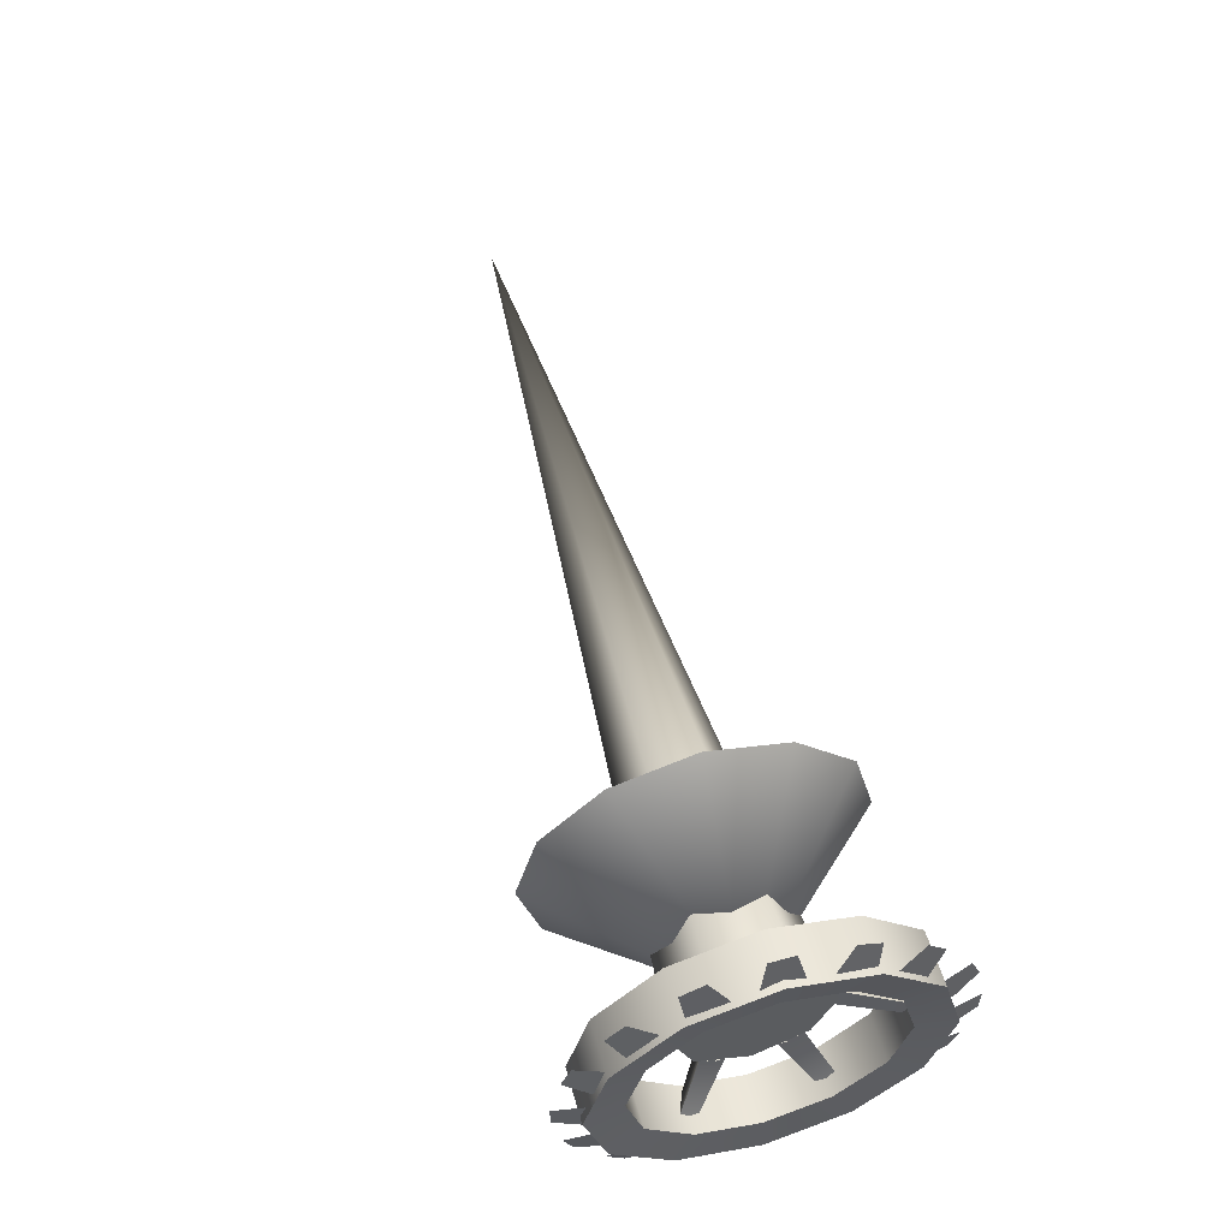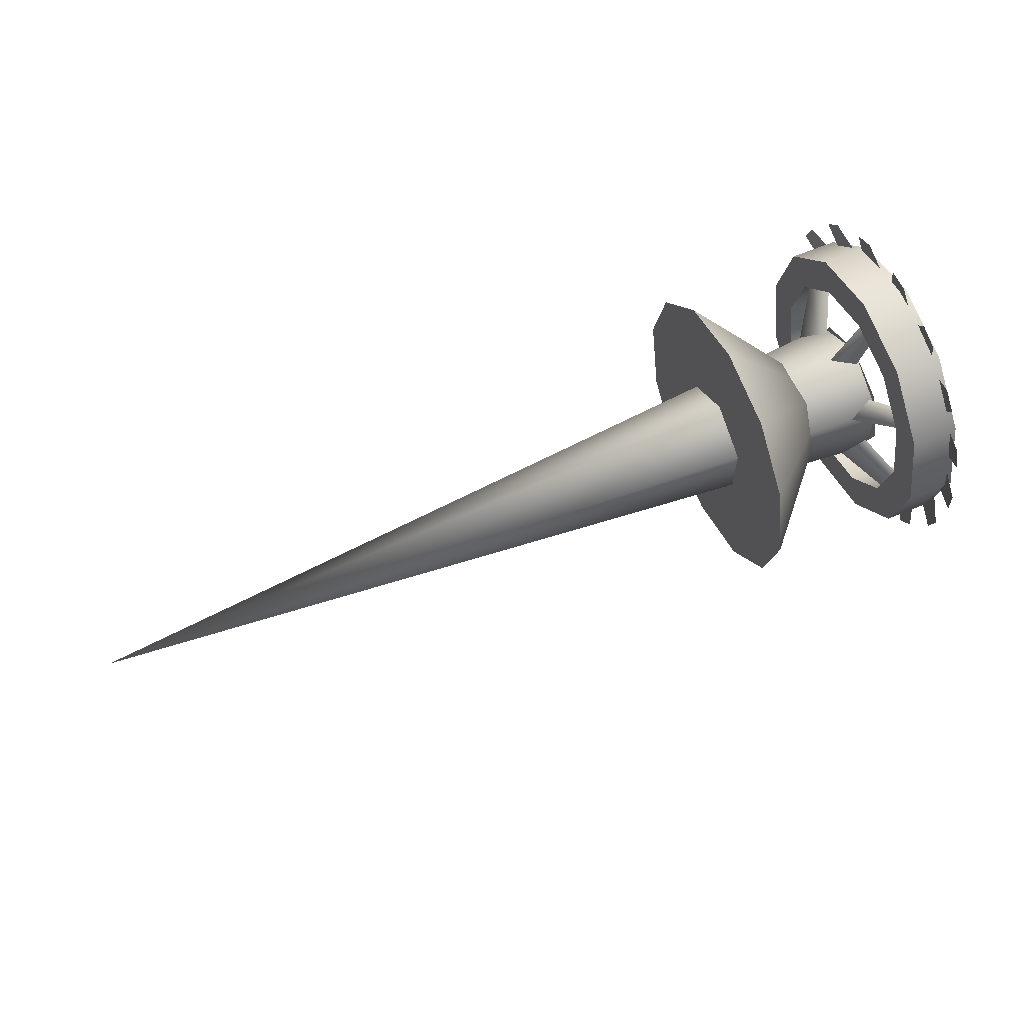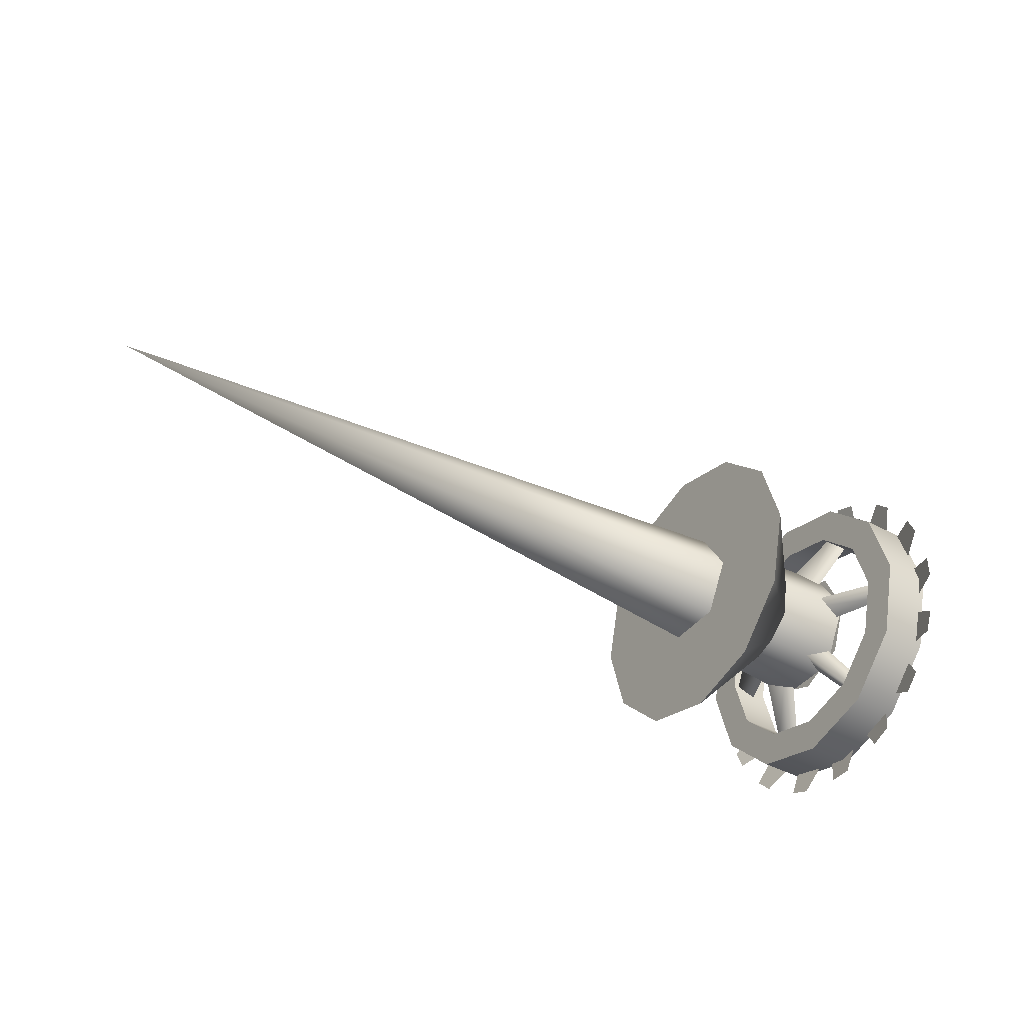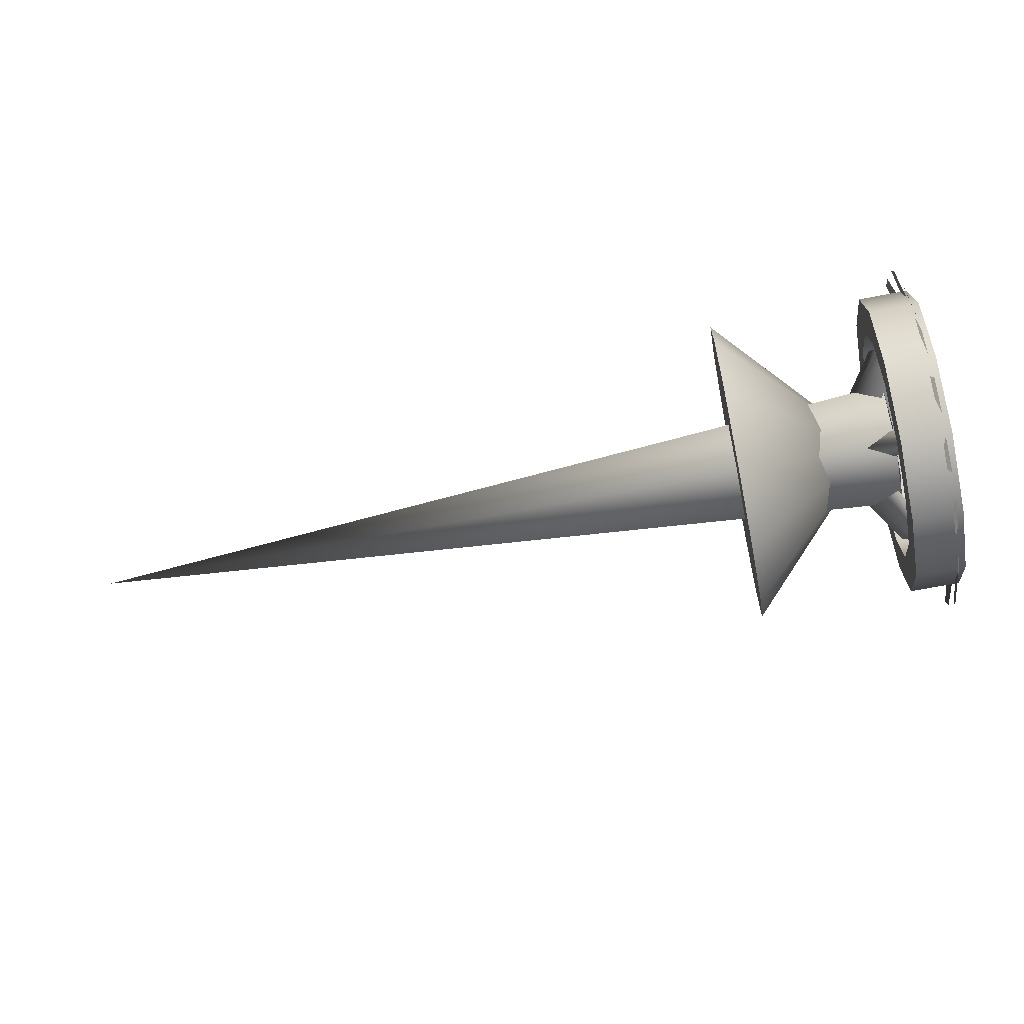
<metadata>
{"format":"obj","ext":"obj","renderer":"f3d","projection":"perspective","resolution":1024,"background":"white","views":[{"elev":55.9,"azim":74.0,"up":"+Y"},{"elev":60.1,"azim":-23.5,"up":"+Z"},{"elev":-40.6,"azim":-33.5,"up":"+Y"},{"elev":-59.6,"azim":11.7,"up":"+Y"}]}
</metadata>
<code>
v 1.297 1.738 0.9485
v 1.297 1.58 0.9064
v 1.397 1.58 0.9064
v 1.397 1.738 0.9485
v 1.397 1.738 0.9485
v 1.397 1.58 0.9064
v 1.385 1.617 0.843
v 1.385 1.617 0.843
v 1.385 1.738 0.8754
v 1.397 1.738 0.9485
v 1.297 1.58 0.9064
v 1.297 1.738 0.9485
v 1.297 1.738 0.8754
v 1.297 1.738 0.8754
v 1.297 1.617 0.843
v 1.297 1.58 0.9064
v 1.297 1.465 0.7911
v 1.397 1.465 0.7911
v 1.397 1.58 0.9064
v 1.397 1.465 0.7911
v 1.385 1.528 0.7545
v 1.385 1.528 0.7545
v 1.385 1.617 0.843
v 1.397 1.58 0.9064
v 1.297 1.465 0.7911
v 1.297 1.58 0.9064
v 1.297 1.617 0.843
v 1.297 1.617 0.843
v 1.297 1.528 0.7545
v 1.297 1.465 0.7911
v 1.297 1.465 0.7911
v 1.297 1.423 0.6337
v 1.397 1.423 0.6337
v 1.397 1.465 0.7911
v 1.397 1.465 0.7911
v 1.397 1.423 0.6337
v 1.385 1.496 0.6337
v 1.385 1.496 0.6337
v 1.385 1.528 0.7545
v 1.397 1.465 0.7911
v 1.297 1.423 0.6337
v 1.297 1.465 0.7911
v 1.297 1.528 0.7545
v 1.297 1.528 0.7545
v 1.297 1.496 0.6337
v 1.297 1.423 0.6337
v 1.297 1.465 0.4763
v 1.397 1.465 0.4763
v 1.397 1.423 0.6337
v 1.397 1.465 0.4763
v 1.385 1.528 0.5128
v 1.385 1.528 0.5128
v 1.385 1.496 0.6337
v 1.397 1.423 0.6337
v 1.297 1.465 0.4763
v 1.297 1.423 0.6337
v 1.297 1.496 0.6337
v 1.297 1.496 0.6337
v 1.297 1.528 0.5128
v 1.297 1.465 0.4763
v 1.297 1.58 0.361
v 1.397 1.58 0.361
v 1.297 1.58 0.361
v 1.297 1.465 0.4763
v 1.297 1.528 0.5128
v 1.297 1.528 0.5128
v 1.297 1.617 0.4244
v 1.297 1.58 0.361
v 1.297 1.58 0.361
v 1.297 1.738 0.3188
v 1.397 1.738 0.3188
v 1.397 1.58 0.361
v 1.297 1.895 0.361
v 1.397 1.895 0.361
v 1.297 2.01 0.4763
v 1.397 2.01 0.4763
v 1.297 2.01 0.4763
v 1.297 2.053 0.6337
v 1.397 2.053 0.6337
v 1.397 2.01 0.4763
v 1.297 2.01 0.7911
v 1.397 2.01 0.7911
v 1.297 1.895 0.9064
v 1.397 1.895 0.9064
v 1.297 1.895 0.9064
v 1.397 1.895 0.9064
v 1.397 1.895 0.9064
v 1.397 1.738 0.9485
v 1.385 1.738 0.8754
v 1.385 1.738 0.8754
v 1.385 1.859 0.843
v 1.397 1.895 0.9064
v 1.297 1.738 0.9485
v 1.297 1.895 0.9064
v 1.297 1.859 0.843
v 1.297 1.859 0.843
v 1.297 1.738 0.8754
v 1.297 1.738 0.9485
v 1.397 1.465 0.4763
v 1.397 1.58 0.361
v 1.397 1.58 0.361
v 1.385 1.617 0.4244
v 1.385 1.528 0.5128
v 1.385 1.738 0.392
v 1.385 1.617 0.4244
v 1.397 1.58 0.361
v 1.397 1.58 0.361
v 1.397 1.738 0.3188
v 1.385 1.738 0.392
v 1.385 1.859 0.4244
v 1.385 1.738 0.392
v 1.397 1.738 0.3188
v 1.397 1.738 0.3188
v 1.397 1.895 0.361
v 1.385 1.859 0.4244
v 1.385 1.947 0.5128
v 1.385 1.859 0.4244
v 1.397 1.895 0.361
v 1.397 1.895 0.361
v 1.397 2.01 0.4763
v 1.385 1.947 0.5128
v 1.385 1.979 0.6337
v 1.385 1.947 0.5128
v 1.397 2.01 0.4763
v 1.397 2.01 0.4763
v 1.397 2.053 0.6337
v 1.385 1.979 0.6337
v 1.385 1.947 0.7545
v 1.385 1.979 0.6337
v 1.397 2.053 0.6337
v 1.397 2.053 0.6337
v 1.397 2.01 0.7911
v 1.385 1.947 0.7545
v 1.385 1.859 0.843
v 1.385 1.947 0.7545
v 1.397 2.01 0.7911
v 1.397 2.01 0.7911
v 1.397 1.895 0.9064
v 1.385 1.859 0.843
v 1.385 1.617 0.843
v 1.297 1.617 0.843
v 1.297 1.738 0.8754
v 1.385 1.738 0.8754
v 1.385 1.528 0.7545
v 1.297 1.528 0.7545
v 1.385 1.496 0.6337
v 1.297 1.496 0.6337
v 1.385 1.528 0.5128
v 1.297 1.528 0.5128
v 1.385 1.617 0.4244
v 1.297 1.617 0.4244
v 1.385 1.738 0.392
v 1.297 1.738 0.392
v 1.385 1.859 0.4244
v 1.297 1.859 0.4244
v 1.385 1.947 0.5128
v 1.297 1.947 0.5128
v 1.385 1.979 0.6337
v 1.297 1.979 0.6337
v 1.385 1.947 0.7545
v 1.297 1.947 0.7545
v 1.385 1.859 0.843
v 1.297 1.859 0.843
v 1.297 1.738 0.392
v 1.297 1.738 0.3188
v 1.297 1.58 0.361
v 1.297 1.58 0.361
v 1.297 1.617 0.4244
v 1.297 1.738 0.392
v 1.297 1.859 0.4244
v 1.297 1.895 0.361
v 1.297 1.738 0.3188
v 1.297 1.738 0.3188
v 1.297 1.738 0.392
v 1.297 1.859 0.4244
v 1.297 1.947 0.5128
v 1.297 2.01 0.4763
v 1.297 1.895 0.361
v 1.297 1.895 0.361
v 1.297 1.859 0.4244
v 1.297 1.947 0.5128
v 1.297 1.979 0.6337
v 1.297 2.053 0.6337
v 1.297 2.01 0.4763
v 1.297 2.01 0.4763
v 1.297 1.947 0.5128
v 1.297 1.979 0.6337
v 1.297 1.947 0.7545
v 1.297 2.01 0.7911
v 1.297 2.053 0.6337
v 1.297 2.053 0.6337
v 1.297 1.979 0.6337
v 1.297 1.947 0.7545
v 1.297 1.859 0.843
v 1.297 1.895 0.9064
v 1.297 2.01 0.7911
v 1.297 2.01 0.7911
v 1.297 1.947 0.7545
v 1.297 1.859 0.843
v 0.9774 1.738 0.9485
v 0.9774 1.58 0.9064
v 1.267 1.738 0.6337
v 0.9774 1.58 0.9064
v 0.9774 1.465 0.7911
v 1.267 1.738 0.6337
v 0.9774 1.465 0.7911
v 0.9774 1.423 0.6337
v 1.267 1.738 0.6337
v 0.9774 1.423 0.6337
v 0.9774 1.465 0.4763
v 1.267 1.738 0.6337
v 0.9774 1.465 0.4763
v 0.9774 1.58 0.361
v 1.267 1.738 0.6337
v 0.9774 1.58 0.361
v 0.9774 1.738 0.3188
v 1.267 1.738 0.6337
v 0.9774 1.738 0.3188
v 0.9774 1.895 0.361
v 0.9774 1.895 0.361
v 0.9774 2.01 0.4763
v 0.9774 2.01 0.4763
v 0.9774 2.053 0.6337
v 0.9774 2.053 0.6337
v 0.9774 2.01 0.7911
v 0.9774 2.01 0.7911
v 0.9774 1.895 0.9064
v 1.267 1.738 0.6337
v 0.9774 1.895 0.9064
v 0.9774 1.738 0.9485
v 1.267 1.738 0.6337
v 0.9774 1.738 0.9485
v 0.9774 1.895 0.9064
v 0.9774 2.01 0.7911
v 0.9774 2.053 0.6337
v 0.9774 2.01 0.4763
v 0.9774 1.895 0.361
v 0.9774 1.738 0.3188
v 0.9774 1.58 0.361
v 0.9774 1.465 0.4763
v 0.9774 1.423 0.6337
v 0.9774 1.465 0.7911
v 0.9774 1.58 0.9064
v 1.305 1.614 0.7052
v 1.305 1.738 0.7767
v -0.424 1.738 0.6337
v 1.305 1.738 0.7767
v 1.305 1.861 0.7052
v -0.424 1.738 0.6337
v -0.424 1.738 0.6337
v 1.305 1.861 0.7052
v 1.305 1.861 0.5622
v 1.305 1.861 0.5622
v 1.305 1.738 0.4907
v -0.424 1.738 0.6337
v -0.424 1.738 0.6337
v 1.305 1.738 0.4907
v 1.305 1.614 0.5622
v 1.305 1.595 0.6337
v 1.305 1.637 0.5326
v 1.305 1.738 0.4907
v 1.305 1.595 0.6337
v 1.305 1.738 0.4907
v 1.305 1.839 0.5326
v 1.305 1.839 0.5326
v 1.305 1.881 0.6337
v 1.305 1.839 0.7348
v 1.305 1.595 0.6337
v 1.305 1.839 0.7348
v 1.305 1.738 0.7767
v 1.305 1.738 0.7767
v 1.305 1.637 0.7348
v 1.354 1.757 0.3861
v 1.239 1.772 0.6336
v 1.239 1.704 0.6336
v 1.354 1.719 0.3861
v 1.354 1.757 0.881
v 1.354 1.719 0.881
v 1.313 1.738 0.3861
v 1.354 1.719 0.3861
v 1.239 1.704 0.6336
v 1.239 1.704 0.6336
v 1.16 1.738 0.6336
v 1.313 1.738 0.3861
v 1.354 1.719 0.881
v 1.354 1.719 0.881
v 1.313 1.738 0.881
v 1.16 1.738 0.6336
v 1.239 1.772 0.6336
v 1.16 1.738 0.6336
v 1.313 1.738 0.881
v 1.313 1.738 0.881
v 1.354 1.757 0.881
v 1.239 1.772 0.6336
v 1.354 1.757 0.3861
v 1.354 1.757 0.3861
v 1.313 1.738 0.3861
v 1.16 1.738 0.6336
v 1.354 1.943 0.7737
v 1.239 1.721 0.6627
v 1.239 1.755 0.6044
v 1.239 1.755 0.6044
v 1.354 1.962 0.7408
v 1.354 1.943 0.7737
v 1.354 1.514 0.5263
v 1.354 1.533 0.4934
v 1.239 1.755 0.6044
v 1.16 1.738 0.6336
v 1.313 1.952 0.7573
v 1.313 1.952 0.7573
v 1.354 1.962 0.7408
v 1.239 1.755 0.6044
v 1.354 1.533 0.4934
v 1.354 1.533 0.4934
v 1.313 1.524 0.5099
v 1.16 1.738 0.6336
v 1.313 1.524 0.5099
v 1.354 1.514 0.5263
v 1.239 1.721 0.6627
v 1.239 1.721 0.6627
v 1.16 1.738 0.6336
v 1.313 1.524 0.5099
v 1.239 1.721 0.6627
v 1.354 1.943 0.7737
v 1.313 1.952 0.7573
v 1.313 1.952 0.7573
v 1.354 1.514 0.7408
v 1.239 1.721 0.6044
v 1.239 1.755 0.6627
v 1.239 1.755 0.6627
v 1.354 1.533 0.7737
v 1.354 1.514 0.7408
v 1.239 1.721 0.6044
v 1.354 1.943 0.4934
v 1.354 1.962 0.5263
v 1.354 1.962 0.5263
v 1.239 1.755 0.6627
v 1.239 1.721 0.6044
v 1.313 1.524 0.7573
v 1.354 1.533 0.7737
v 1.239 1.755 0.6627
v 1.239 1.755 0.6627
v 1.16 1.738 0.6336
v 1.313 1.524 0.7573
v 1.354 1.962 0.5263
v 1.354 1.962 0.5263
v 1.313 1.952 0.5098
v 1.16 1.738 0.6336
v 1.313 1.952 0.5098
v 1.354 1.943 0.4934
v 1.239 1.721 0.6044
v 1.239 1.721 0.6044
v 1.16 1.738 0.6336
v 1.313 1.952 0.5098
v 1.313 1.524 0.7573
v 1.239 1.721 0.6044
v 1.354 1.514 0.7408
v 1.313 1.524 0.7573
v -0.424 1.738 0.6337
v 1.305 1.614 0.5622
v 1.305 1.614 0.7052
v 1.37 1.761 0.9936
v 1.37 1.714 0.9936
v 1.386 1.701 0.9368
v 1.386 1.701 0.9368
v 1.386 1.775 0.9368
v 1.37 1.761 0.9936
v 1.37 1.714 0.2735
v 1.37 1.761 0.2735
v 1.386 1.775 0.3302
v 1.386 1.775 0.3302
v 1.386 1.701 0.3302
v 1.37 1.714 0.2735
v 1.37 1.378 0.6572
v 1.37 1.378 0.6099
v 1.386 1.434 0.5964
v 1.386 1.434 0.5964
v 1.386 1.434 0.6706
v 1.37 1.378 0.6572
v 1.37 2.098 0.6099
v 1.37 2.098 0.6572
v 1.386 2.041 0.6706
v 1.386 2.041 0.6706
v 1.386 2.041 0.5964
v 1.37 2.098 0.6099
v 1.37 2.009 0.8714
v 1.37 1.976 0.9049
v 1.386 1.926 0.8742
v 1.386 1.926 0.8742
v 1.386 1.978 0.8218
v 1.37 2.009 0.8714
v 1.37 1.466 0.3956
v 1.37 1.5 0.3622
v 1.386 1.549 0.3928
v 1.386 1.549 0.3928
v 1.386 1.497 0.4453
v 1.37 1.466 0.3956
v 1.37 1.5 0.9049
v 1.37 1.466 0.8714
v 1.386 1.497 0.8218
v 1.386 1.497 0.8218
v 1.386 1.549 0.8742
v 1.37 1.5 0.9049
v 1.37 1.976 0.3622
v 1.37 2.009 0.3956
v 1.386 1.978 0.4453
v 1.386 1.978 0.4453
v 1.386 1.926 0.3928
v 1.37 1.976 0.3622
v 1.37 1.899 0.9564
v 1.37 1.855 0.9747
v 1.386 1.821 0.9276
v 1.386 1.821 0.9276
v 1.386 1.889 0.8988
v 1.37 1.899 0.9564
v 1.37 1.577 0.3107
v 1.37 1.62 0.2924
v 1.386 1.655 0.3395
v 1.386 1.655 0.3395
v 1.386 1.586 0.3682
v 1.37 1.577 0.3107
v 1.37 1.415 0.7947
v 1.37 1.397 0.7511
v 1.386 1.444 0.7167
v 1.386 1.444 0.7167
v 1.386 1.472 0.7851
v 1.37 1.415 0.7947
v 1.37 2.061 0.4724
v 1.37 2.079 0.516
v 1.386 2.032 0.5504
v 1.386 2.032 0.5504
v 1.386 2.003 0.482
v 1.37 2.061 0.4724
v 1.37 2.08 0.7479
v 1.37 2.062 0.7916
v 1.386 2.004 0.7826
v 1.386 2.004 0.7826
v 1.386 2.032 0.7139
v 1.37 2.08 0.7479
v 1.37 1.395 0.5192
v 1.37 1.413 0.4754
v 1.386 1.471 0.4844
v 1.386 1.471 0.4844
v 1.386 1.443 0.5531
v 1.37 1.395 0.5192
v 1.37 1.623 0.9758
v 1.37 1.58 0.9579
v 1.386 1.589 0.9002
v 1.386 1.589 0.9002
v 1.386 1.657 0.9283
v 1.37 1.623 0.9758
v 1.37 1.852 0.2913
v 1.37 1.896 0.3092
v 1.386 1.887 0.3668
v 1.386 1.887 0.3668
v 1.386 1.818 0.3387
v 1.37 1.852 0.2913
v 1.385 1.528 0.7545
v 1.297 1.528 0.7545
v 1.385 1.617 0.4244
v 1.297 1.617 0.4244
v 1.385 1.947 0.5128
v 1.297 1.947 0.5128
v 1.385 1.859 0.843
v 1.297 1.859 0.843
g group_17535496_140627862124528
f 1 2 3
f 3 4 1
f 5 6 7
f 8 9 10
f 11 12 13
f 14 15 16
f 2 17 18
f 18 3 2
f 19 20 21
f 22 23 24
f 25 26 27
f 28 29 30
f 31 32 33
f 33 34 31
f 35 36 37
f 38 39 40
f 41 42 43
f 44 45 46
f 32 47 48
f 48 33 32
f 49 50 51
f 52 53 54
f 55 56 57
f 58 59 60
f 47 61 62
f 62 48 47
f 63 64 65
f 66 67 68
f 69 70 71
f 71 72 69
f 70 73 74
f 74 71 70
f 73 75 76
f 76 74 73
f 77 78 79
f 79 80 77
f 78 81 82
f 82 79 78
f 81 83 84
f 84 82 81
f 85 1 4
f 4 86 85
f 87 88 89
f 90 91 92
f 93 94 95
f 96 97 98
f 51 99 100
f 101 102 103
f 104 105 106
f 107 108 109
f 110 111 112
f 113 114 115
f 116 117 118
f 119 120 121
f 122 123 124
f 125 126 127
f 128 129 130
f 131 132 133
f 134 135 136
f 137 138 139
f 140 141 142
f 142 143 140
f 144 145 141
f 141 140 144
f 146 147 459
f 459 458 146
f 148 149 147
f 147 146 148
f 150 151 149
f 149 148 150
f 152 153 461
f 461 460 152
f 154 155 153
f 153 152 154
f 156 157 155
f 155 154 156
f 158 159 463
f 463 462 158
f 160 161 159
f 159 158 160
f 162 163 161
f 161 160 162
f 143 142 465
f 465 464 143
f 164 165 166
f 167 168 169
f 170 171 172
f 173 174 175
f 176 177 178
f 179 180 181
f 182 183 184
f 185 186 187
f 188 189 190
f 191 192 193
f 194 195 196
f 197 198 199
f 200 201 202
f 203 204 205
f 206 207 208
f 209 210 211
f 212 213 214
f 215 216 217
f 218 219 202
f 220 221 205
f 222 223 208
f 224 225 211
f 226 227 228
f 229 230 231
f 232 233 234
f 232 234 235
f 232 235 236
f 232 236 237
f 232 237 238
f 232 238 239
f 232 239 240
f 232 240 241
f 232 241 242
f 243 232 242
f 244 245 246
f 247 248 249
f 250 251 252
f 253 254 255
f 256 257 258
f 259 260 261
f 262 263 264
f 259 265 266
f 259 266 267
f 268 269 270
f 259 271 272
f 273 274 275
f 275 276 273
f 274 277 278
f 278 275 274
f 279 280 281
f 282 283 284
f 283 282 285
f 286 287 288
f 289 290 291
f 292 293 294
f 290 289 295
f 296 297 298
f 299 300 301
f 302 303 304
f 300 305 306
f 306 301 300
f 307 308 309
f 310 311 312
f 308 307 313
f 314 315 316
f 317 318 319
f 320 321 322
f 323 324 325
f 326 321 320
f 327 328 329
f 330 331 332
f 333 334 335
f 336 337 338
f 339 340 341
f 342 343 344
f 343 342 345
f 346 347 348
f 349 350 351
f 352 353 354
f 355 353 352
f 356 357 358
f 359 360 361
f 362 363 364
f 365 366 367
f 368 369 370
f 371 372 373
f 374 375 376
f 377 378 379
f 380 381 382
f 383 384 385
f 386 387 388
f 389 390 391
f 392 393 394
f 395 396 397
f 398 399 400
f 401 402 403
f 404 405 406
f 407 408 409
f 410 411 412
f 413 414 415
f 416 417 418
f 419 420 421
f 422 423 424
f 425 426 427
f 428 429 430
f 431 432 433
f 434 435 436
f 437 438 439
f 440 441 442
f 443 444 445
f 446 447 448
f 449 450 451
f 452 453 454
f 455 456 457

</code>
